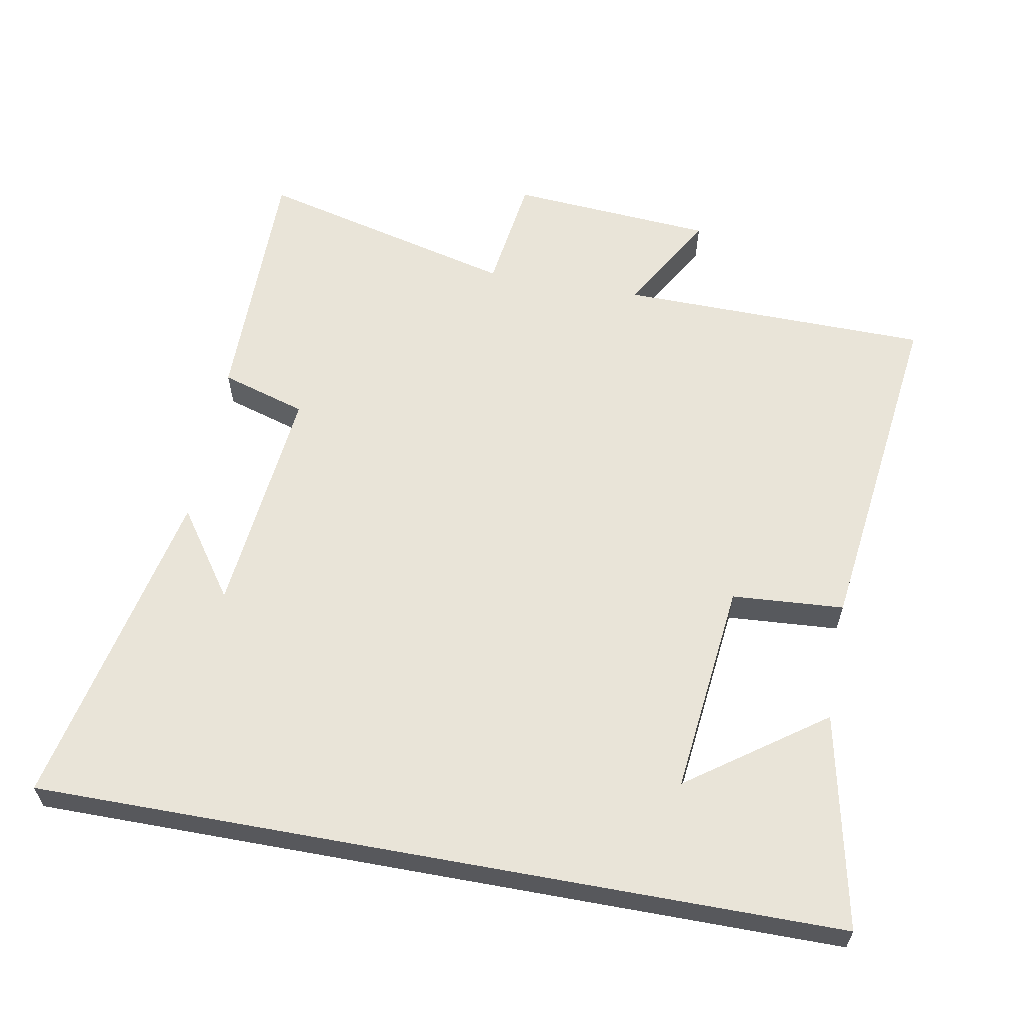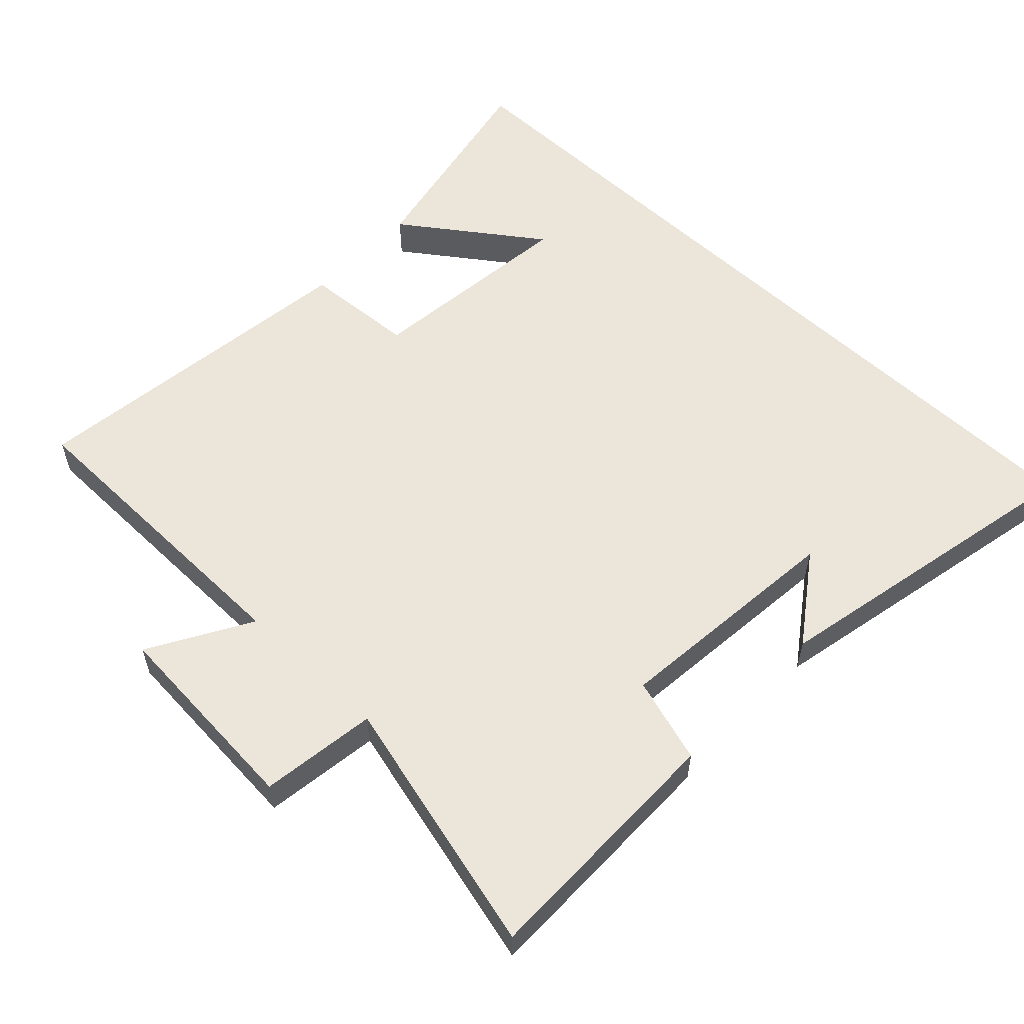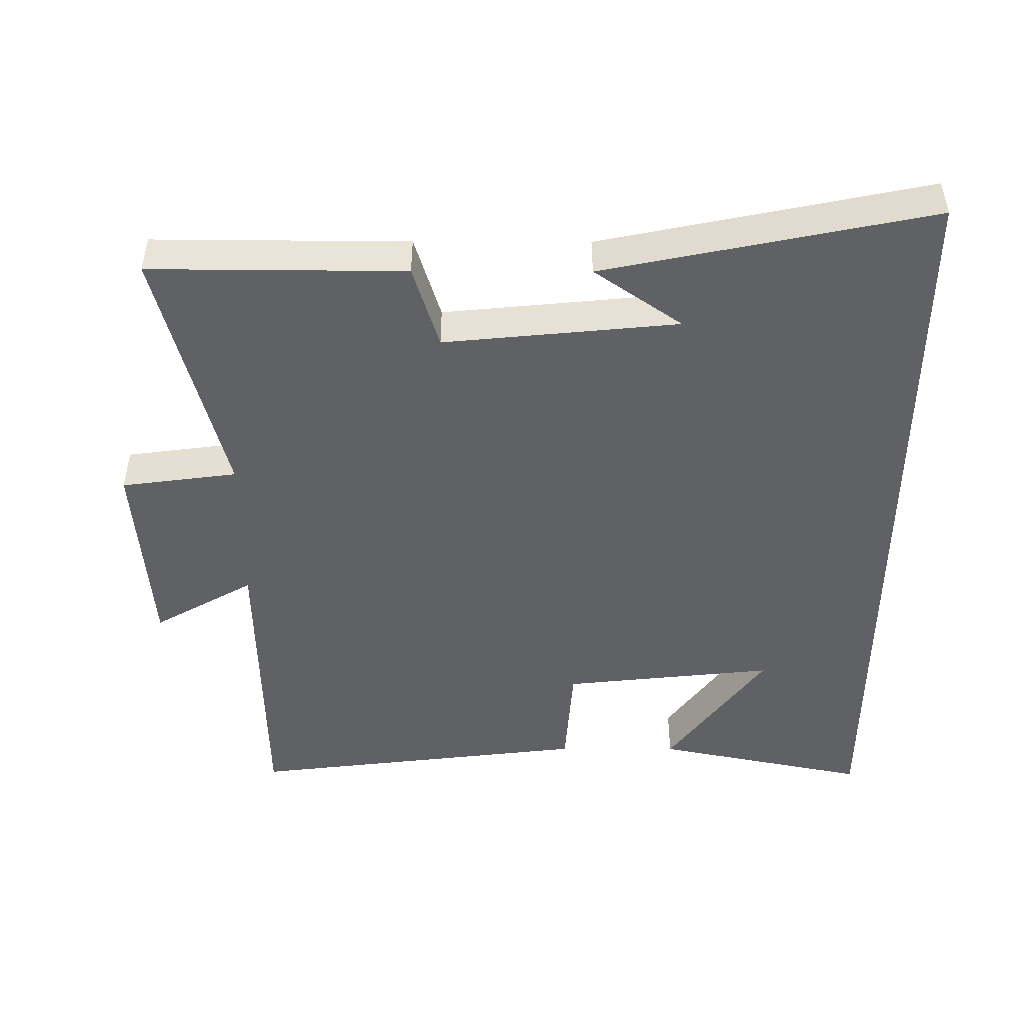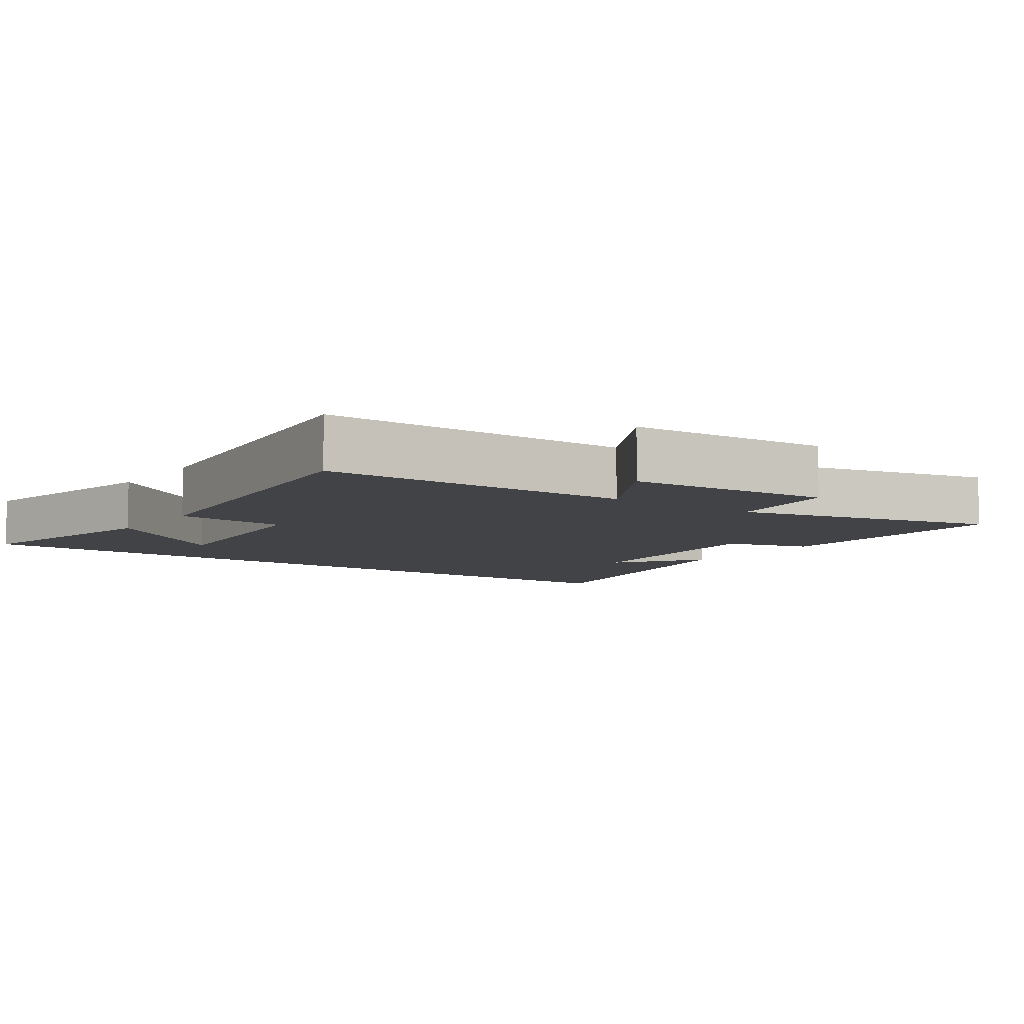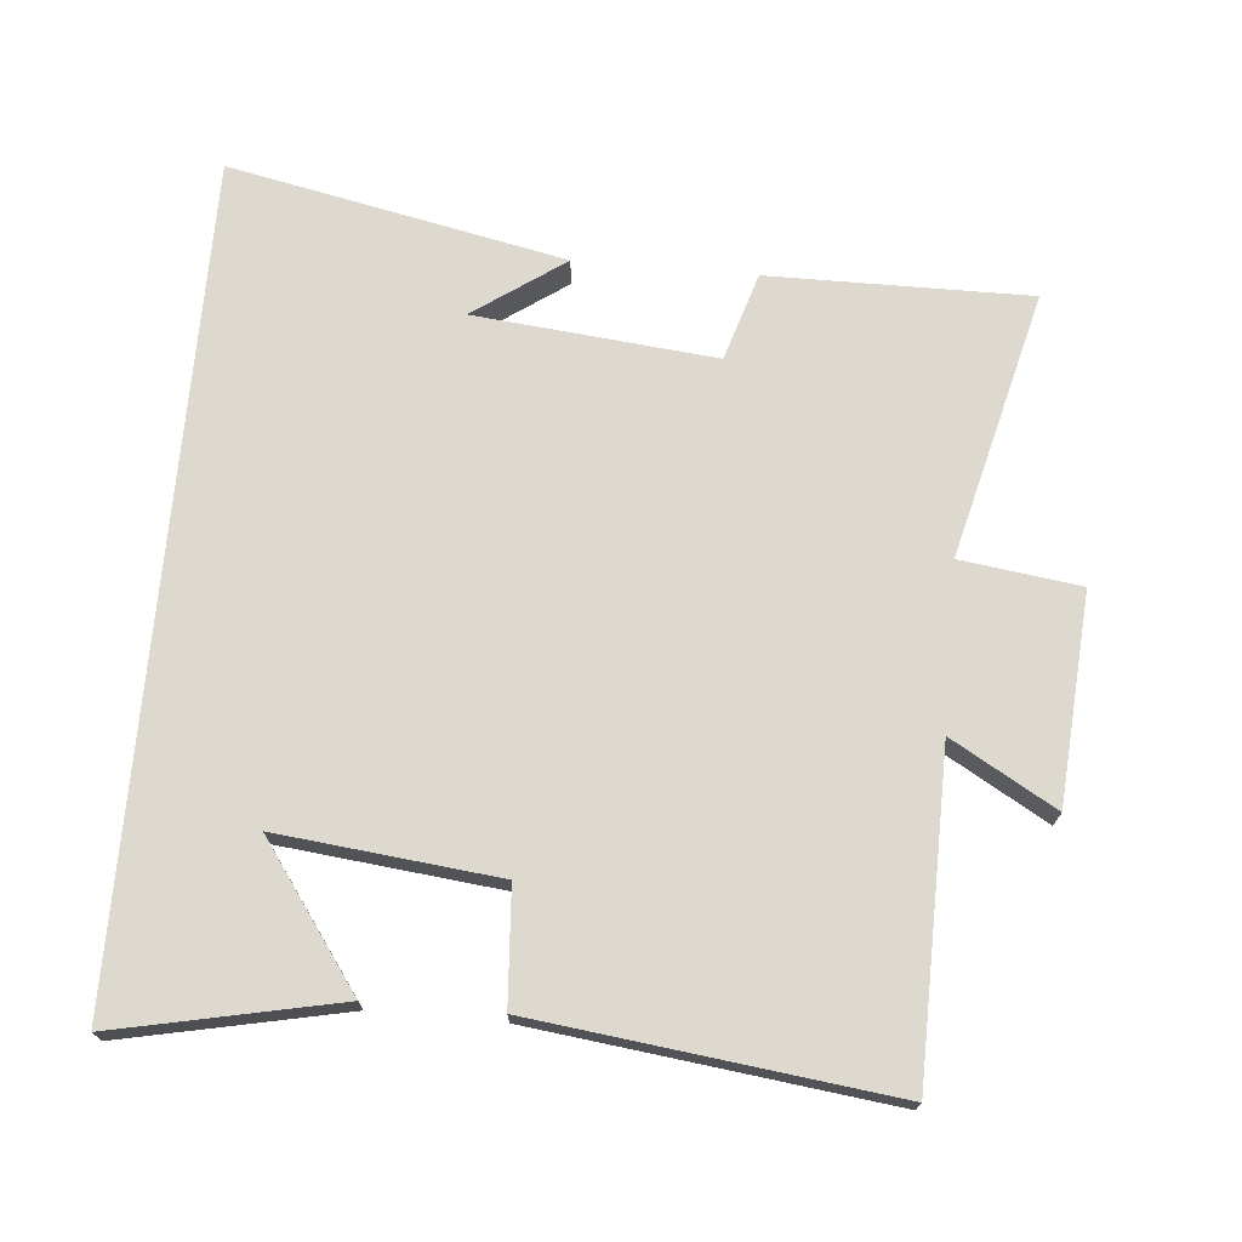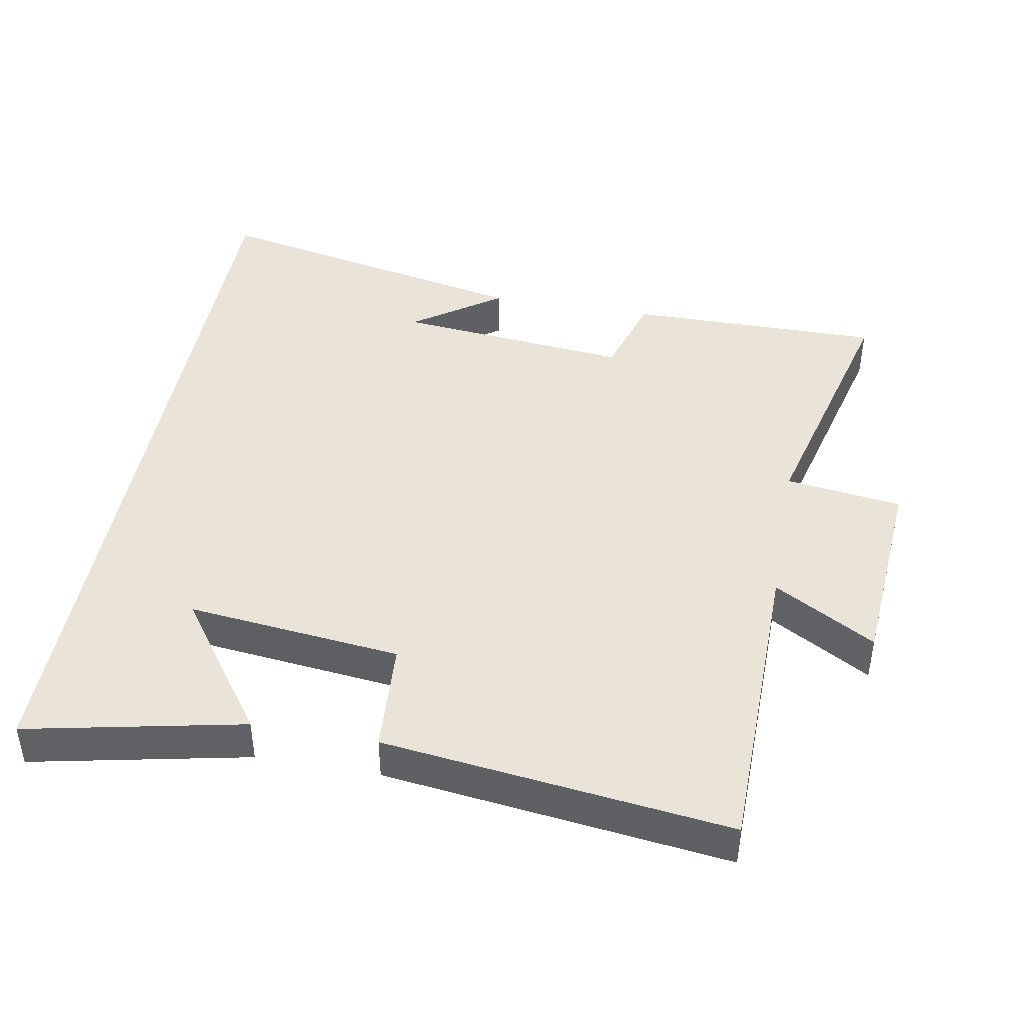
<metadata>
{"format":"obj","ext":"obj","renderer":"f3d","projection":"perspective","resolution":1024,"background":"white","views":[{"elev":60.4,"azim":100.4,"up":"+Y"},{"elev":57.0,"azim":-46.5,"up":"+Y"},{"elev":-47.2,"azim":-0.2,"up":"+Y"},{"elev":-7.3,"azim":-125.8,"up":"+Y"},{"elev":71.7,"azim":-175.0,"up":"+Y"},{"elev":43.4,"azim":-169.8,"up":"+Y"}]}
</metadata>
<code>
v -0.595 0.07 0.502
v -0.225 0.07 0.5
v -0.187 0.07 0.376
v 0.153 0.07 0.41
v 0.025 0.07 0.5
v 0.5 0.07 0.599
v 0.5 0.07 -0.565
v 0.187 0.07 -0.5
v 0.328 0.07 -0.303
v 0.018 0.07 -0.337
v 0.007 0.07 -0.5
v -0.493 0.07 -0.562
v -0.5 0.07 -0.109
v -0.647 0.07 -0.194
v -0.669 0.07 0.102
v -0.5 0.07 0.125
v -0.595 0 0.502
v -0.225 0 0.5
v -0.187 0 0.376
v 0.153 0 0.41
v 0.025 0 0.5
v 0.5 0 0.599
v 0.5 0 -0.565
v 0.187 0 -0.5
v 0.328 0 -0.303
v 0.018 0 -0.337
v 0.007 0 -0.5
v -0.493 0 -0.562
v -0.5 0 -0.109
v -0.647 0 -0.194
v -0.669 0 0.102
v -0.5 0 0.125
f 13 14 15 16
f 12 13 16
f 11 12 16
f 10 11 16
f 9 10 16 1
f 7 8 9
f 6 7 9
f 4 5 6
f 4 6 9
f 3 4 9
f 1 2 3
f 1 3 9
f 32 31 30 29
f 32 29 28
f 32 28 27
f 32 27 26
f 17 32 26 25
f 25 24 23
f 25 23 22
f 22 21 20
f 25 22 20
f 25 20 19
f 19 18 17
f 25 19 17
f 1 17 18 2
f 2 18 19 3
f 3 19 20 4
f 4 20 21 5
f 5 21 22 6
f 6 22 23 7
f 7 23 24 8
f 8 24 25 9
f 9 25 26 10
f 10 26 27 11
f 11 27 28 12
f 12 28 29 13
f 13 29 30 14
f 14 30 31 15
f 15 31 32 16
f 16 32 17 1

</code>
